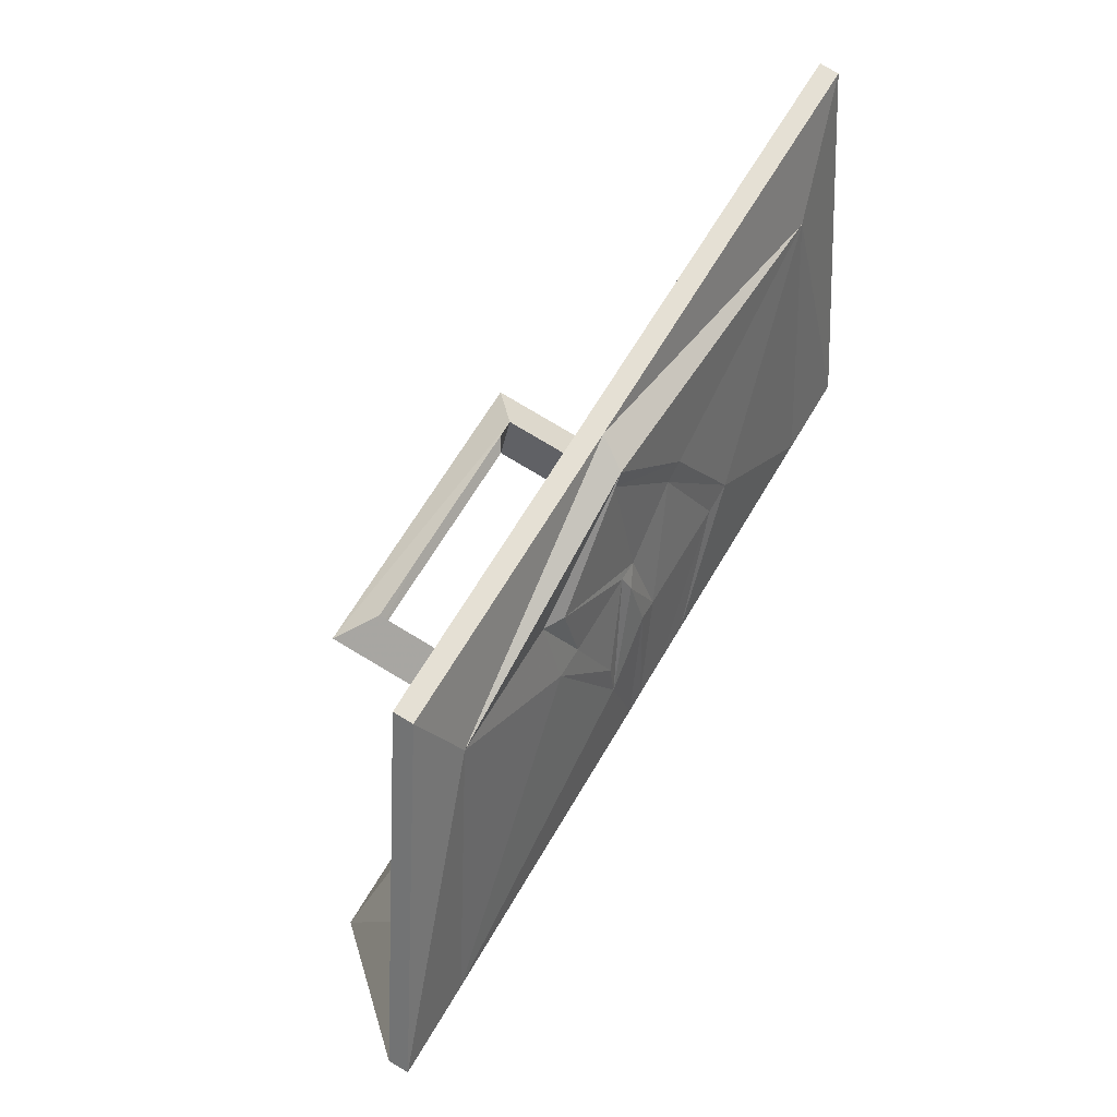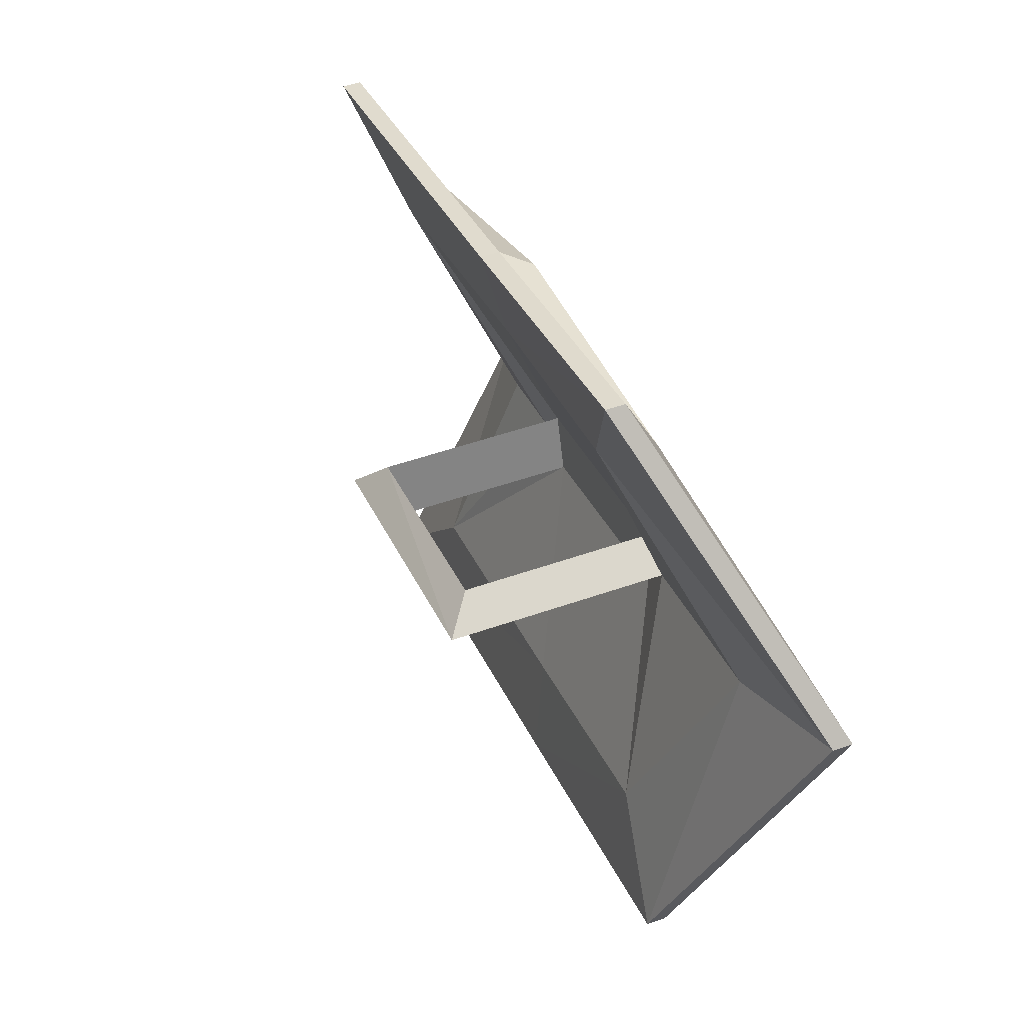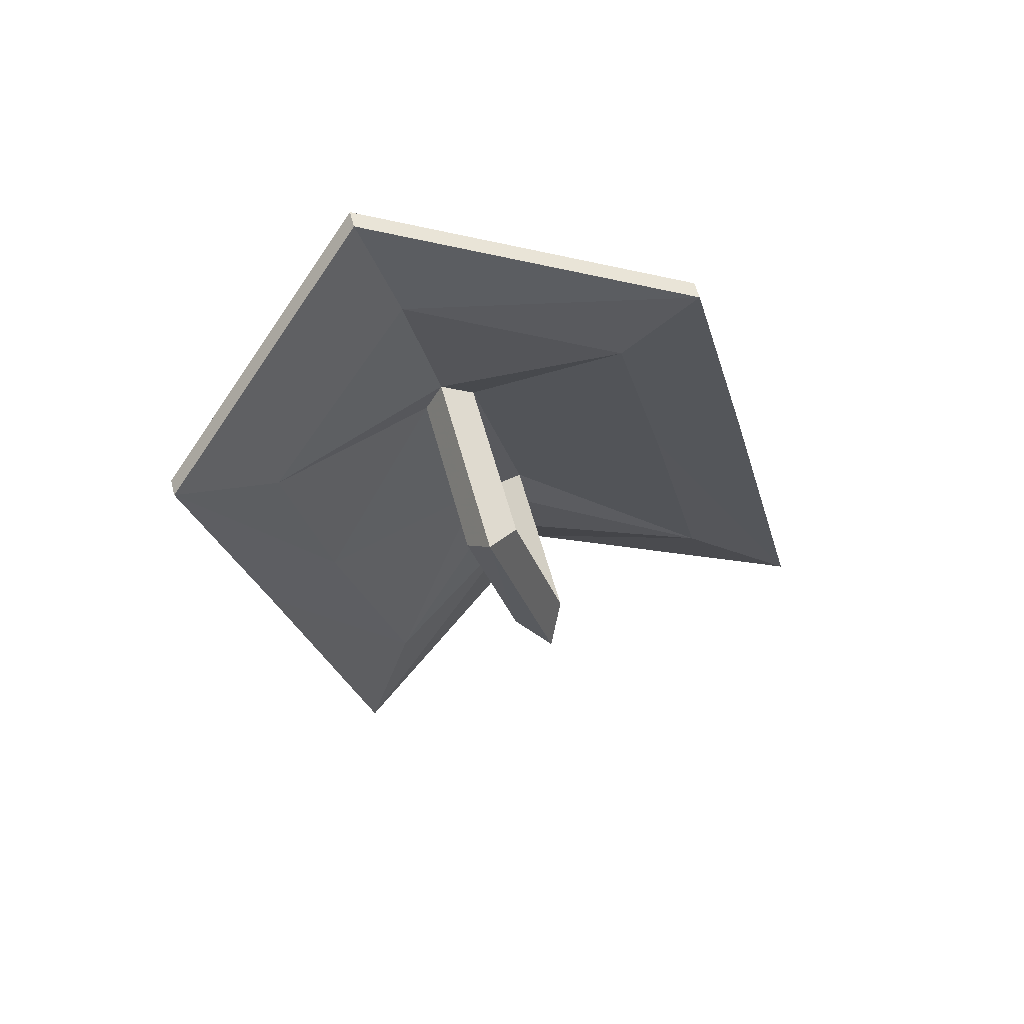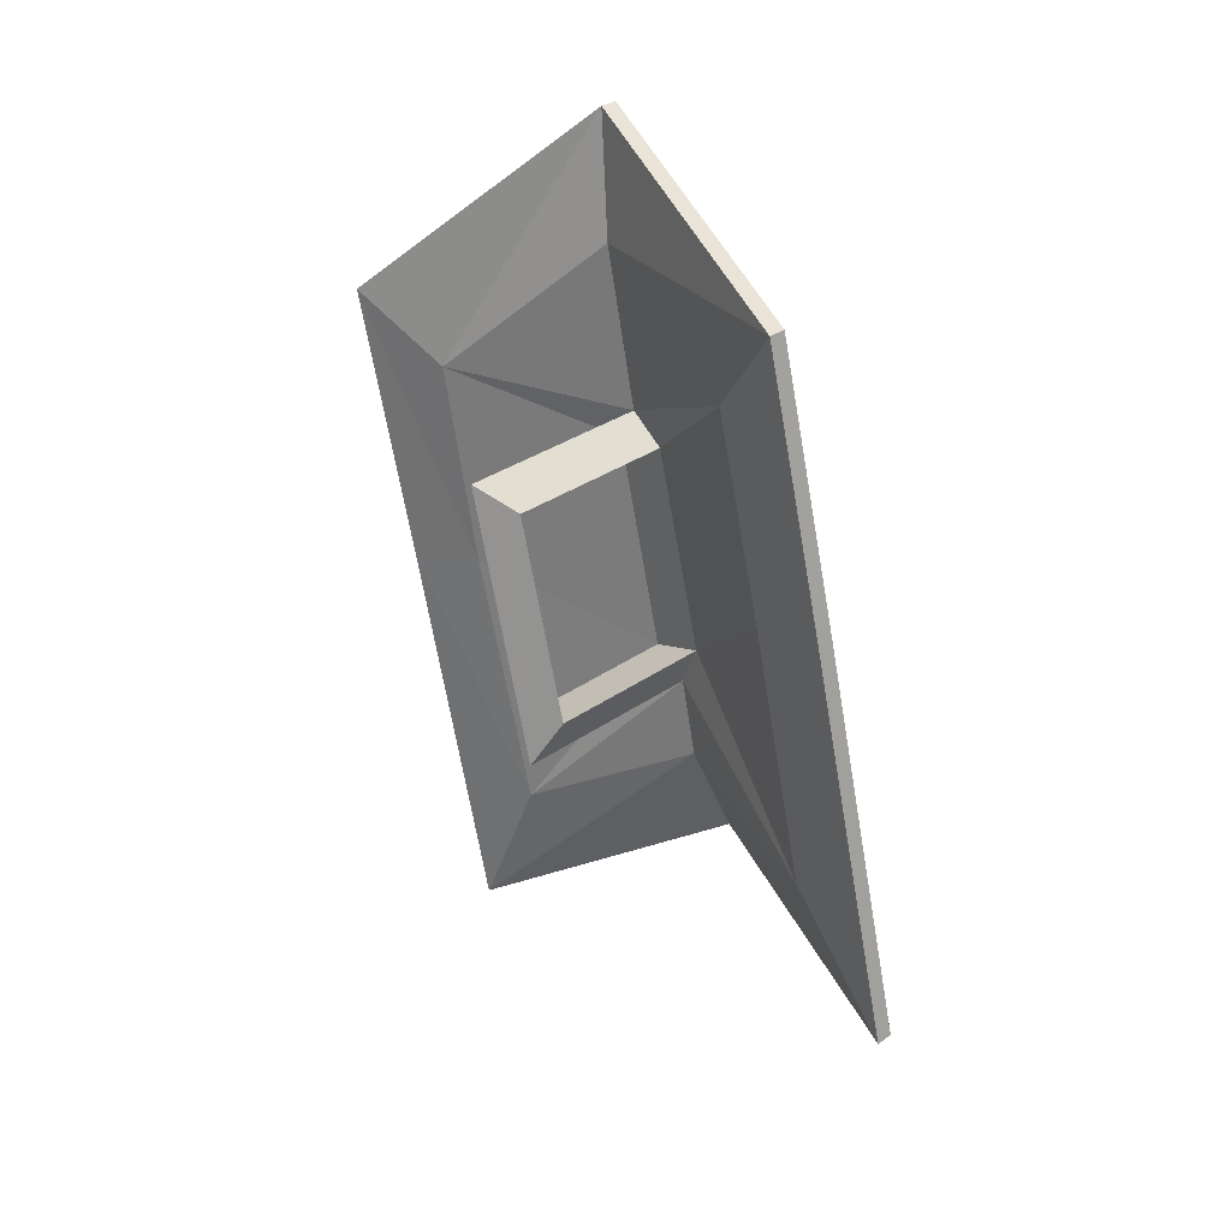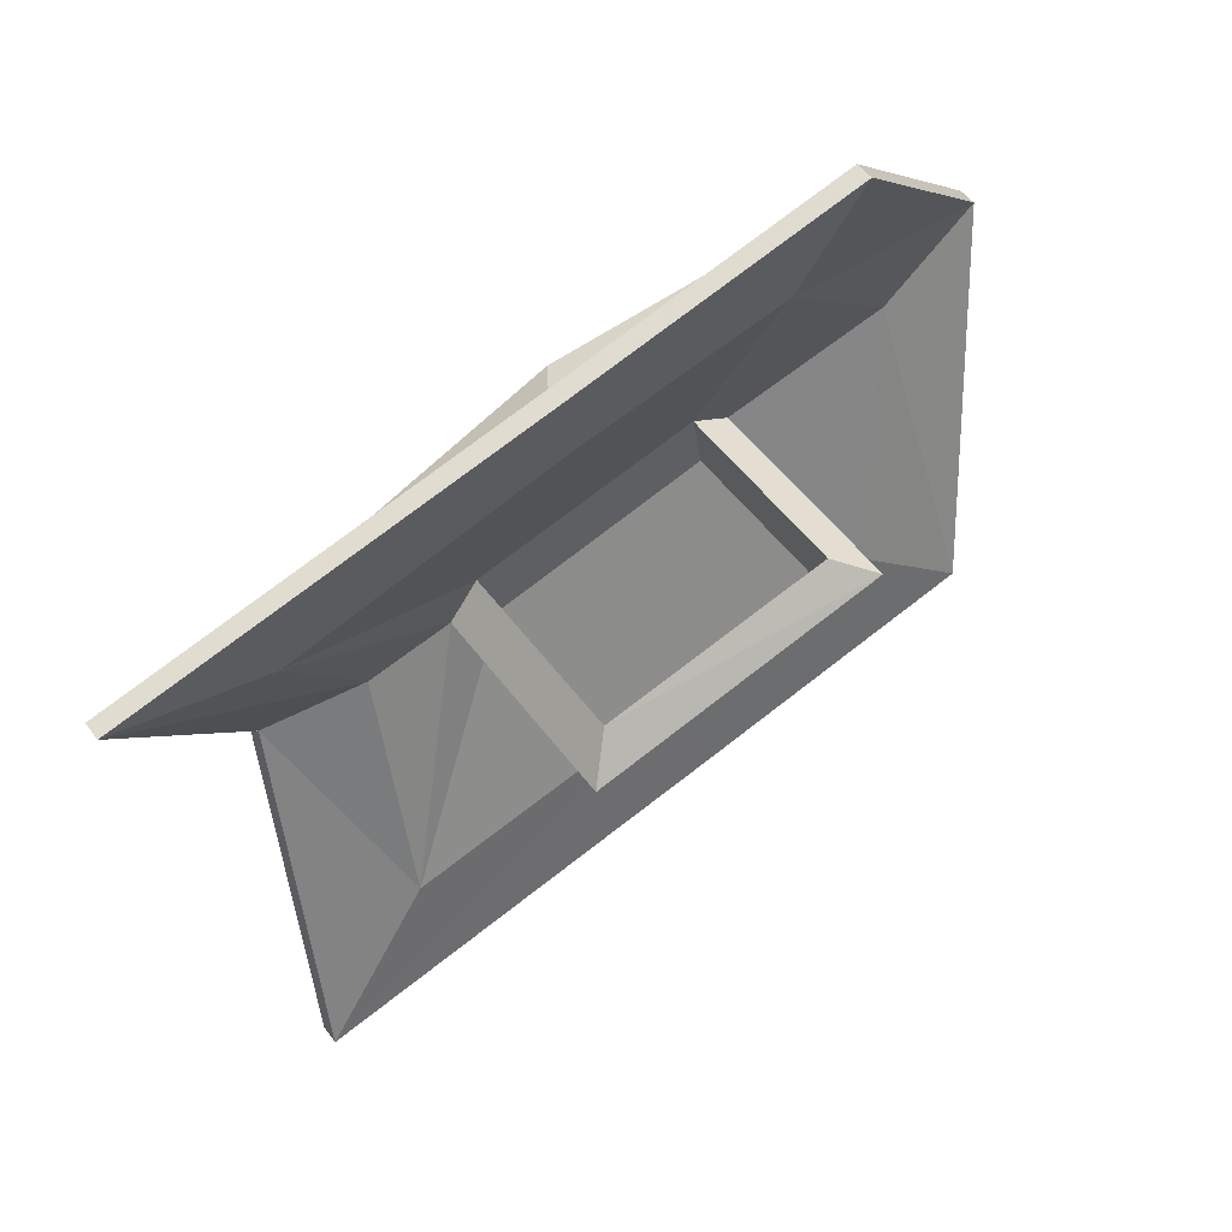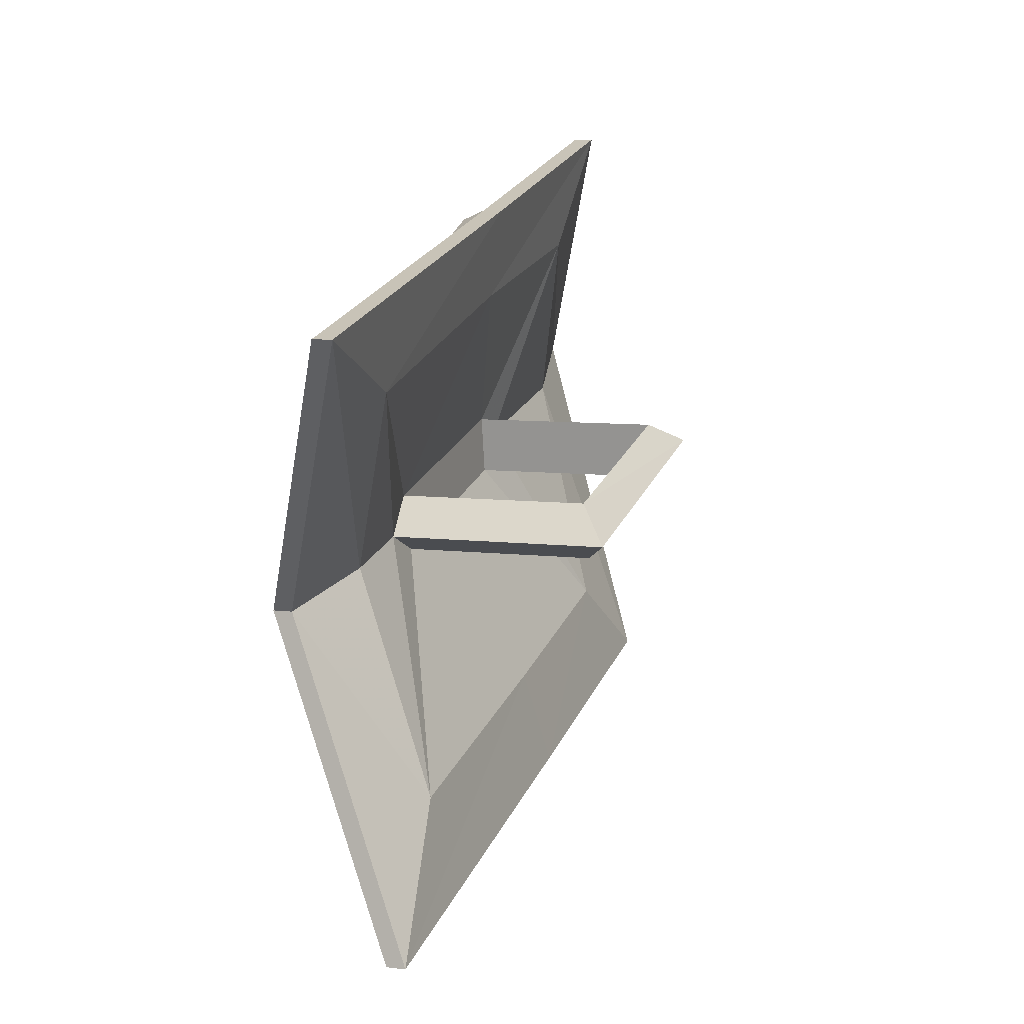
<metadata>
{"format":"obj","ext":"obj","renderer":"f3d","projection":"perspective","resolution":1024,"background":"white","views":[{"elev":78.7,"azim":30.8,"up":"+Y"},{"elev":48.6,"azim":-21.6,"up":"+Y"},{"elev":61.0,"azim":-105.3,"up":"+Z"},{"elev":32.8,"azim":-44.0,"up":"+Z"},{"elev":51.2,"azim":-125.2,"up":"+Y"},{"elev":7.6,"azim":-160.6,"up":"+Y"}]}
</metadata>
<code>
v 0.3359 -0.8594 -0.2344
v 0.2344 -0.6406 -0.3828
v 0.25 -0.6406 -0.3828
v 0.3516 -0.8594 -0.2344
v 0.25 -1.125 -0.2578
v 0.2344 -1.125 -0.2578
v 0.25 -1.016 -0.1641
v 0.3125 -0.8359 -0.1562
v 0.25 -0.6875 -0.25
v 0.2344 -0.5547 -0.03906
v 0.25 -0.5547 -0.03906
v 0.2812 -0.6797 -0.2812
v 0.3516 -0.8438 -0.1719
v 0.2812 -1.039 -0.1875
v 0.25 -1.039 0.08594
v 0.2344 -1.039 0.08594
v 0.25 -0.9609 0.0625
v 0.3125 -0.8359 -0.04688
v 0.3125 -0.8203 -0.08594
v 0.3125 -0.7891 -0.0625
v 0.25 -0.625 -0.02344
v 0.2344 -0.4922 0.2031
v 0.25 -0.4922 0.2031
v 0.2812 -0.5547 0.1953
v 0.2734 -0.5625 -0.02344
v 0.2969 -0.6484 -0.07031
v 0.3281 -0.7422 -0.09375
v 0.3516 -0.7969 0.007812
v 0.3281 -0.8906 -0.0625
v 0.2891 -0.9609 0.007812
v 0.2734 -1.008 0.09375
v 0.2812 -0.9219 0.2891
v 0.25 -0.9766 0.3281
v 0.2344 -0.9766 0.3281
v 0.25 -0.9141 0.2422
v 0.3125 -0.7891 0.1328
v 0.1562 -0.7891 -0.0625
v 0.1562 -0.8359 -0.04688
v 0.1328 -0.8203 -0.08594
v 0.1328 -0.7578 0.1562
v 0.1562 -0.7422 0.125
v 0.1562 -0.7891 0.1328
v 0.3516 -0.6953 0.3984
v 0.3359 -0.6953 0.3984
v 0.3125 -0.7266 0.2969
v 0.3125 -0.7578 0.1562
v 0.3125 -0.7422 0.125
v 0.25 -0.5859 0.1562
v 0.3516 -0.7188 0.3281
v 0.3047 -0.6328 0.1094
v 0.2812 -0.5859 0.09375
v 0.2891 -0.5938 0.07812
v 0.2734 -0.5781 -0.01562
v 0.2969 -0.6562 -0.05469
v 0.3281 -0.7422 -0.07031
v 0.3516 -0.7891 0.03906
v 0.3281 -0.8828 -0.03906
v 0.2969 -0.9453 0.02344
v 0.2734 -0.9922 0.08594
v 0.2812 -0.9375 0.1875
v 0.3047 -0.8828 0.1719
v 0.3516 -0.7812 0.07031
v 0.3281 -0.8594 0.05469
v 0.3281 -0.7188 0.01562
v 0.3281 -0.7109 0.03125
v 0.3516 -0.7812 0.08594
v 0.3281 -0.8516 0.07031
v 0.3047 -0.9062 0.07812
v 0.3047 -0.9062 0.09375
v 0.2891 -0.9375 0.1641
v 0.3047 -0.8906 0.1484
v 0.3359 -0.8125 0.1094
v 0.3359 -0.7266 0.08594
v 0.3281 -0.7031 0.07812
v 0.3047 -0.6406 0.08594
v 0.3047 -0.6562 0.02344
v 0.3047 -0.6641 0.007812
v 0.3281 -0.8438 0.1172
v 0.3125 -0.8906 0.07812
v 0.3125 -0.6719 0.02344
f 1 2 3
f 1 3 4
f 1 4 5
f 1 5 6
f 1 6 7
f 1 7 8
f 1 8 2
f 2 8 9
f 2 9 10
f 2 10 3
f 3 10 11
f 3 11 12
f 3 12 4
f 4 12 13
f 4 13 14
f 4 14 5
f 5 14 15
f 5 15 6
f 6 15 16
f 6 16 17
f 6 17 7
f 9 21 10
f 10 21 22
f 10 22 11
f 11 22 23
f 11 23 24
f 11 24 25
f 11 25 12
f 14 31 15
f 15 31 32
f 15 32 33
f 15 33 16
f 16 33 34
f 16 34 35
f 16 35 17
f 18 20 37
f 18 37 38
f 18 38 19
f 19 38 39
f 19 39 20
f 20 39 37
f 37 39 40
f 37 40 41
f 41 40 42
f 42 40 39
f 42 39 38
f 38 39 37
f 34 33 43
f 34 43 44
f 34 44 45
f 34 45 35
f 36 46 40
f 36 40 42
f 36 42 47
f 21 48 22
f 22 48 44
f 22 44 23
f 23 44 43
f 23 43 24
f 24 43 49
f 32 49 43
f 32 43 33
f 48 45 44
f 46 47 41
f 46 41 40
f 47 42 41
f 7 17 18
f 7 18 19
f 7 19 8
f 8 19 9
f 9 19 20
f 9 20 21
f 17 35 36
f 17 36 18
f 18 36 20
f 35 45 46
f 35 46 36
f 36 47 20
f 20 47 21
f 21 47 48
f 45 48 46
f 46 48 47
f 12 25 26
f 12 26 27
f 12 27 13
f 13 27 28
f 13 28 29
f 13 29 14
f 14 29 30
f 14 30 31
f 24 49 50
f 24 50 51
f 24 51 25
f 31 60 32
f 32 60 61
f 32 61 49
f 61 72 49
f 49 72 66
f 49 66 73
f 49 73 50
f 72 79 67
f 72 67 66
f 65 80 73
f 65 73 66
f 25 51 52
f 25 52 53
f 25 53 26
f 26 53 54
f 26 54 27
f 27 54 55
f 27 55 28
f 28 55 56
f 28 56 29
f 29 56 57
f 29 57 30
f 30 57 58
f 30 58 31
f 31 58 59
f 31 59 60
f 62 64 65
f 62 65 66
f 62 66 63
f 63 66 67
f 63 67 68
f 59 70 60
f 60 70 61
f 61 70 71
f 61 71 72
f 50 73 74
f 50 74 75
f 50 75 51
f 51 75 52
f 71 78 72
f 72 78 79
f 68 79 69
f 69 79 78
f 67 79 68
f 76 74 73
f 76 73 80
f 76 80 77
f 77 80 64
f 64 80 65
f 62 63 57
f 62 57 56
f 62 56 64
f 63 68 57
f 57 68 58
f 58 68 59
f 59 68 69
f 59 69 70
f 52 75 76
f 52 76 77
f 52 77 53
f 53 77 54
f 54 77 64
f 54 64 55
f 55 64 56
f 70 69 71
f 71 69 78
f 75 74 76

</code>
